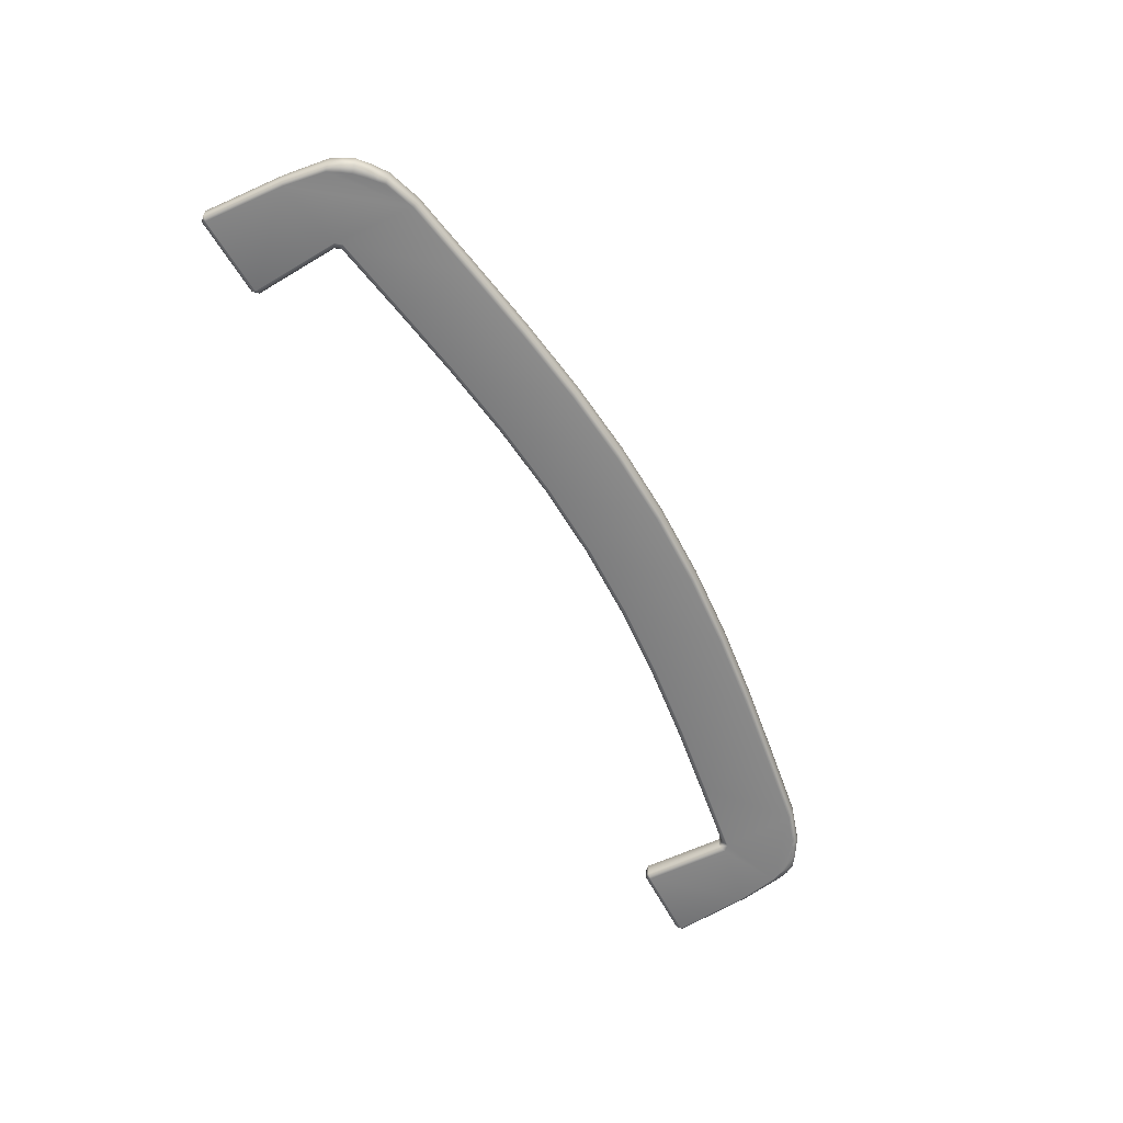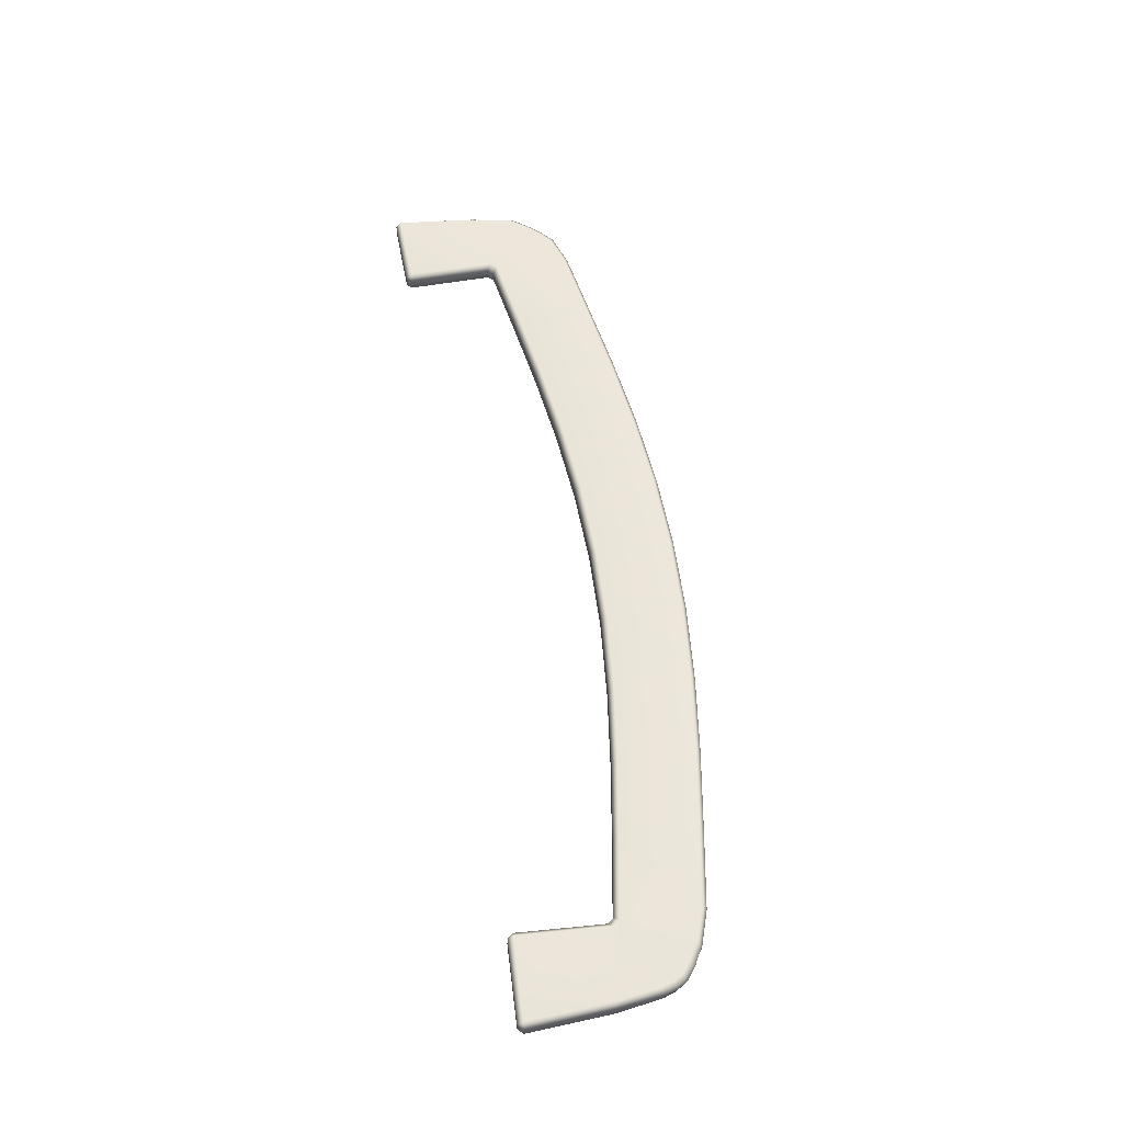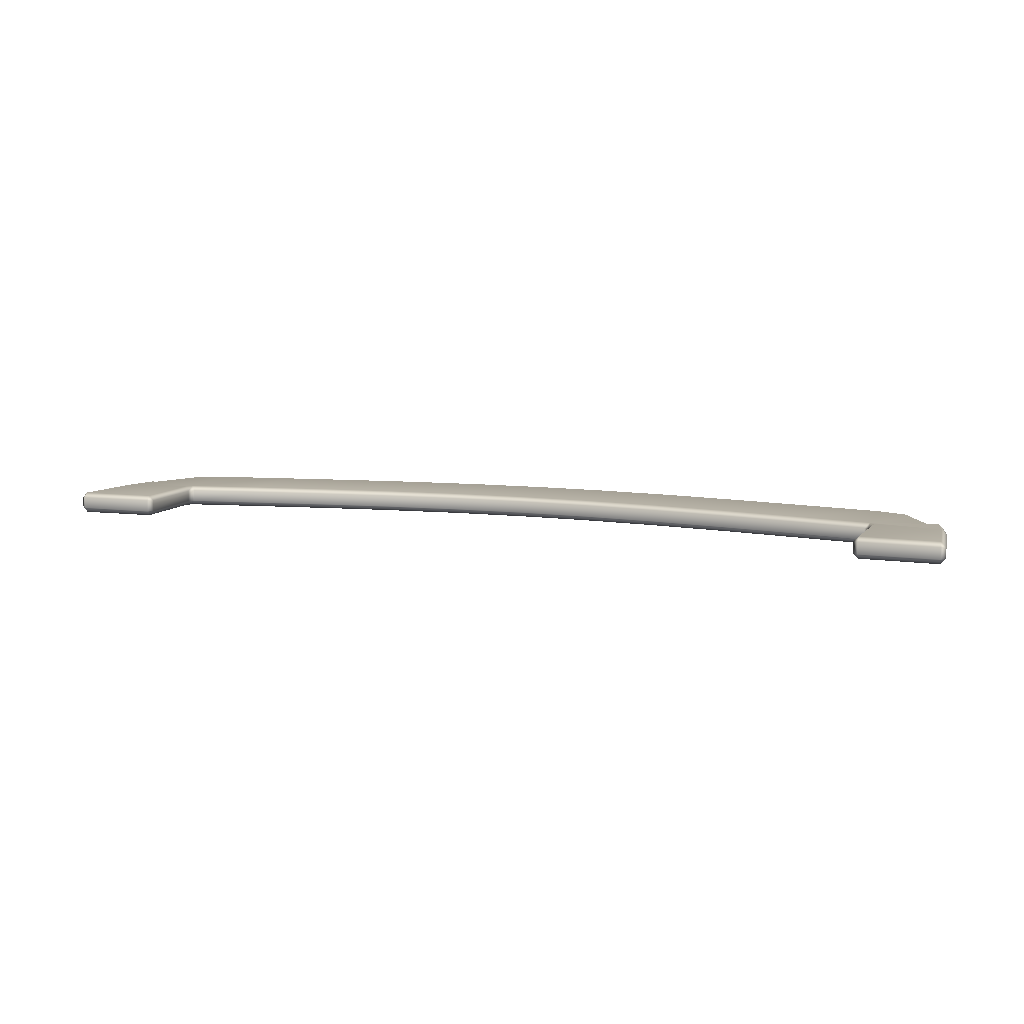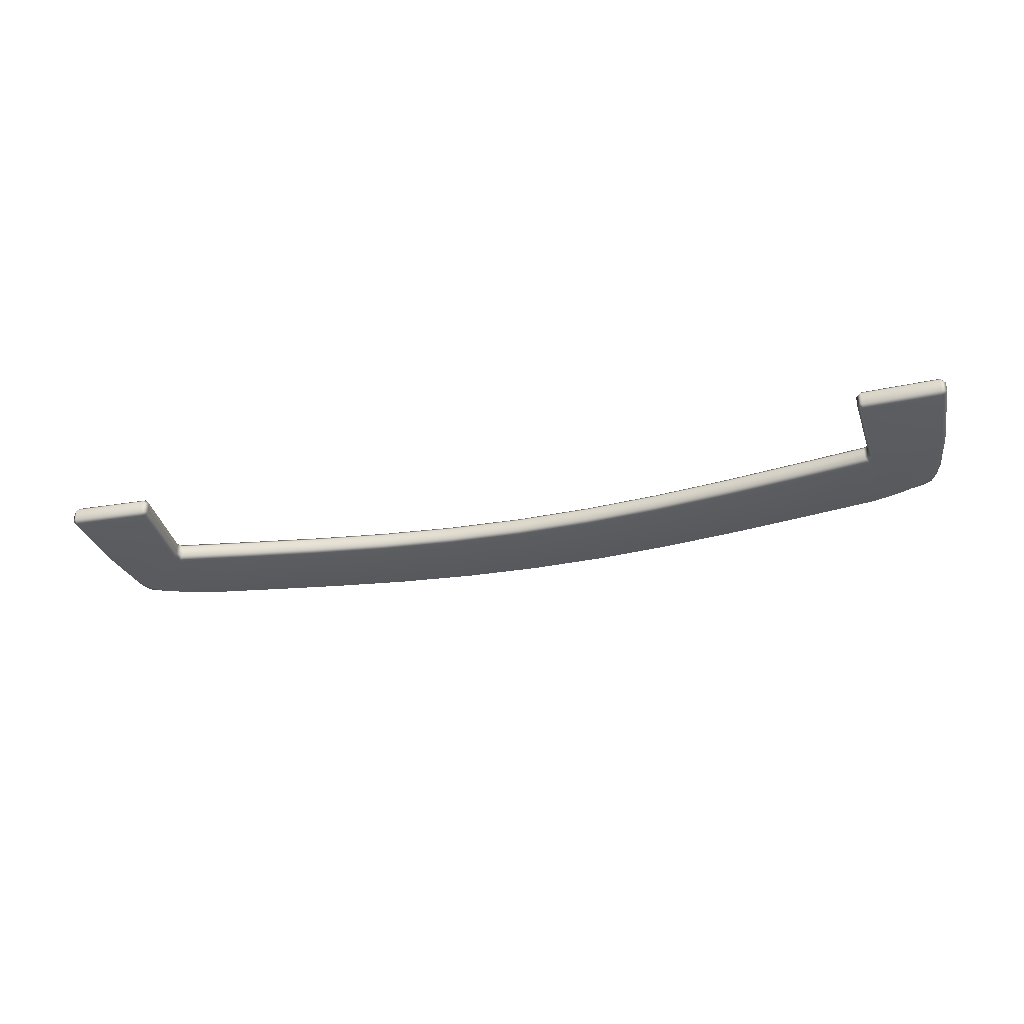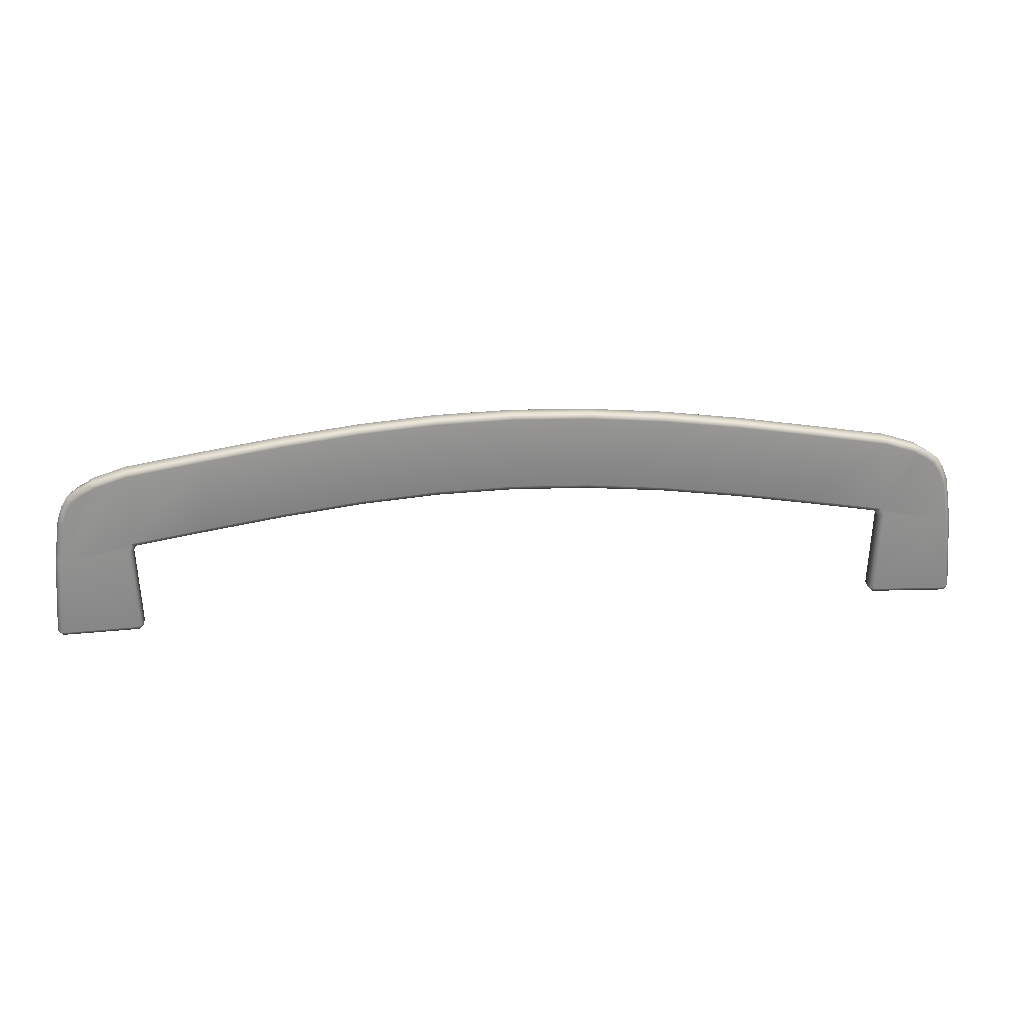
<metadata>
{"format":"obj","ext":"obj","renderer":"f3d","projection":"perspective","resolution":1024,"background":"white","views":[{"elev":-61.5,"azim":119.2,"up":"+Z"},{"elev":57.0,"azim":80.9,"up":"+Z"},{"elev":9.6,"azim":18.7,"up":"+Z"},{"elev":-32.3,"azim":14.9,"up":"+Z"},{"elev":26.4,"azim":-6.0,"up":"+Y"}]}
</metadata>
<code>
g default
v -3.123 0.008674 0.04753
v -3.086 0.05675 0.04881
v -3.125 0.09277 0.08789
v -3.166 0.04553 0.08789
v -2.5 0.1979 0.08789
v -2.5 0.1551 0.04732
v -1.881 0.2978 0.08789
v -1.875 0.2555 0.04779
v -1.254 0.3809 0.08789
v -1.25 0.3383 0.04797
v -0.6273 0.4356 0.08789
v -0.625 0.3927 0.04808
v -0 0.4547 0.08789
v 0 0.4116 0.04812
v 0.6273 0.4356 0.08789
v 0.625 0.3927 0.04808
v 1.254 0.3809 0.08789
v 1.25 0.3383 0.04796
v 1.881 0.2978 0.08789
v 1.875 0.2555 0.04779
v 2.5 0.1979 0.08789
v 2.5 0.1551 0.04729
v 3.123 0.008674 0.04753
v 3.166 0.04553 0.08789
v 3.125 0.09277 0.08789
v 3.085 0.05697 0.04705
v -3.115 0.6885 0.08789
v -3.125 0.7278 0.04566
v -2.5 0.7921 0.08789
v -2.5 0.8326 0.04509
v -1.869 0.8934 0.08789
v -1.875 0.933 0.04518
v -1.245 0.9761 0.08789
v -1.25 1.016 0.04502
v -0.6225 1.03 0.08789
v -0.625 1.07 0.04492
v 0 1.049 0.08789
v 0 1.089 0.04488
v 0.6225 1.03 0.08789
v 0.625 1.07 0.04491
v 1.245 0.9761 0.08789
v 1.25 1.016 0.04501
v 1.869 0.8934 0.08789
v 1.875 0.933 0.04518
v 2.5 0.7921 0.08789
v 2.5 0.8326 0.04511
v 3.114 0.6884 0.08789
v 3.125 0.7278 0.04562
v -3.125 0.7239 -0.0473
v -3.115 0.6827 -0.08789
v -2.5 0.8277 -0.0473
v -2.5 0.7848 -0.08789
v -1.875 0.927 -0.04779
v -1.869 0.8847 -0.08789
v -1.25 1.009 -0.04796
v -1.246 0.9664 -0.08789
v -0.625 1.063 -0.04808
v -0.6227 1.02 -0.08789
v 0 1.082 -0.04812
v 0 1.039 -0.08789
v 0.625 1.063 -0.04808
v 0.6227 1.02 -0.08789
v 1.25 1.009 -0.04797
v 1.246 0.9664 -0.08789
v 1.875 0.927 -0.04779
v 1.869 0.8847 -0.08789
v 2.5 0.8277 -0.04733
v 2.5 0.7849 -0.08789
v 3.125 0.7239 -0.04733
v 3.115 0.6827 -0.08789
v -3.123 0.004974 -0.04547
v -3.166 0.03833 -0.08789
v -3.125 0.08711 -0.08789
v -3.083 0.05325 -0.04533
v -2.5 0.1907 -0.08789
v -2.5 0.1501 -0.0451
v -1.881 0.2892 -0.08789
v -1.875 0.2495 -0.04518
v -1.255 0.3713 -0.08789
v -1.25 0.3316 -0.04502
v -0.6275 0.4253 -0.08789
v -0.625 0.3855 -0.04491
v -0 0.4441 -0.08789
v 0 0.4043 -0.04488
v 0.6275 0.4253 -0.08789
v 0.625 0.3855 -0.04491
v 1.255 0.3713 -0.08789
v 1.25 0.3316 -0.04501
v 1.881 0.2892 -0.08789
v 1.875 0.2495 -0.04518
v 2.5 0.1907 -0.08789
v 2.5 0.1501 -0.04512
v 3.123 0.004974 -0.04547
v 3.086 0.05255 -0.04875
v 3.125 0.08711 -0.08789
v 3.166 0.03834 -0.08789
v -3.709 -0.04999 0.08822
v -3.75 -0.04558 0.04654
v 3.75 -0.04558 0.04654
v 3.709 -0.04999 0.08822
v -3.75 -0.04832 -0.04641
v -3.709 -0.0552 -0.08757
v 3.709 -0.0552 -0.08757
v 3.75 -0.04832 -0.04641
v -3.8 -0.6966 -0.02453
v -3.758 -0.6987 -0.06833
v -3.759 -0.7389 -0.02321
v -3.132 -0.718 -0.02543
v -3.134 -0.6781 -0.06822
v -3.092 -0.675 -0.02656
v -3.132 -0.7142 0.06761
v -3.092 -0.6712 0.06598
v -3.134 -0.6714 0.1076
v -3.759 -0.7362 0.06476
v -3.758 -0.6934 0.1075
v -3.8 -0.6939 0.06345
v 3.092 -0.675 -0.02656
v 3.134 -0.6784 -0.06821
v 3.132 -0.718 -0.02543
v 3.759 -0.7389 -0.02321
v 3.758 -0.6988 -0.06833
v 3.8 -0.6966 -0.02453
v 3.762 -0.7362 0.06728
v 3.8 -0.6939 0.06345
v 3.758 -0.6934 0.1075
v 3.132 -0.7143 0.06712
v 3.134 -0.6714 0.1076
v 3.092 -0.6712 0.06598
v -3.358 0.608 0.08468
v -3.657 0.2869 0.07383
v -3.696 0.3172 0.02996
v -3.397 0.6391 0.04106
v 3.657 0.2867 0.07385
v 3.358 0.6078 0.08469
v 3.397 0.6391 0.04104
v 3.696 0.3172 0.02996
v -3.394 0.6342 -0.04959
v -3.69 0.31 -0.05692
v -3.358 0.5999 -0.08851
v -3.649 0.2719 -0.09233
v 3.649 0.2719 -0.09233
v 3.358 0.5999 -0.08851
v 3.69 0.31 -0.05692
v 3.394 0.6342 -0.0496
v -3.567 0.4618 0.0336
v -3.61 0.4957 -0.01472
v -3.597 0.483 -0.09416
v -3.548 0.4386 -0.12
v 3.567 0.4616 0.03364
v 3.61 0.4957 -0.01473
v 3.597 0.483 -0.09417
v 3.548 0.4386 -0.12
v -3.479 0.5312 0.05081
v -3.521 0.5649 0.003149
v -3.512 0.5545 -0.07968
v -3.466 0.5131 -0.1093
v 3.479 0.531 0.05085
v 3.521 0.5649 0.003137
v 3.512 0.5545 -0.07969
v 3.466 0.5132 -0.1093
v -3.616 0.3858 0.04494
v -3.657 0.4183 -0.001807
v -3.646 0.4068 -0.08281
v -3.598 0.3638 -0.1109
v 3.616 0.3855 0.04498
v 3.657 0.4183 -0.001811
v 3.646 0.4068 -0.08281
v 3.598 0.3638 -0.1109
v -3.412 0.5703 0.07125
v -3.453 0.6027 0.02549
v -3.447 0.5953 -0.06147
v -3.406 0.5576 -0.09598
v 3.412 0.5701 0.07127
v 3.453 0.6027 0.02548
v 3.447 0.5953 -0.06148
v 3.406 0.5576 -0.09599
g pCube1
f 1 4 113 112
f 2 1 71 74
f 3 2 6 5
f 5 6 8 7
f 7 8 10 9
f 9 10 12 11
f 11 12 14 13
f 13 14 16 15
f 15 16 18 17
f 17 18 20 19
f 19 20 22 21
f 21 22 26 25
f 24 23 128 127
f 23 26 94 93
f 28 27 29 30
f 30 29 31 32
f 32 31 33 34
f 34 33 35 36
f 36 35 37 38
f 38 37 39 40
f 40 39 41 42
f 42 41 43 44
f 44 43 45 46
f 46 45 47 48
f 50 49 51 52
f 52 51 53 54
f 54 53 55 56
f 56 55 57 58
f 58 57 59 60
f 60 59 61 62
f 62 61 63 64
f 64 63 65 66
f 66 65 67 68
f 68 67 69 70
f 72 71 110 109
f 74 73 75 76
f 76 75 77 78
f 78 77 79 80
f 80 79 81 82
f 82 81 83 84
f 84 83 85 86
f 86 85 87 88
f 88 87 89 90
f 90 89 91 92
f 92 91 95 94
f 93 96 118 117
f 97 98 116 115
f 99 100 125 124
f 101 102 106 105
f 103 104 122 121
f 105 107 114 116
f 107 106 109 108
f 108 110 112 111
f 111 113 115 114
f 117 119 126 128
f 119 118 121 120
f 120 122 124 123
f 123 125 127 126
f 97 4 3 27 129 169 153 145 161 130
f 3 5 29 27
f 5 7 31 29
f 7 9 33 31
f 9 11 35 33
f 11 13 37 35
f 13 15 39 37
f 15 17 41 39
f 17 19 43 41
f 19 21 45 43
f 21 25 47 45
f 28 30 51 49
f 30 32 53 51
f 32 34 55 53
f 34 36 57 55
f 36 38 59 57
f 38 40 61 59
f 40 42 63 61
f 42 44 65 63
f 44 46 67 65
f 46 48 69 67
f 50 52 75 73
f 52 54 77 75
f 54 56 79 77
f 56 58 81 79
f 58 60 83 81
f 60 62 85 83
f 62 64 87 85
f 64 66 89 87
f 66 68 91 89
f 68 70 95 91
f 70 142 176 160 152 168 141 103 96 95
f 107 108 111 114
f 76 78 8 6
f 78 80 10 8
f 80 82 12 10
f 82 84 14 12
f 84 86 16 14
f 86 88 18 16
f 88 90 20 18
f 90 92 22 20
f 119 120 123 126
f 102 72 109 106
f 113 4 97 115
f 98 101 105 116
f 118 96 103 121
f 104 99 124 122
f 100 24 127 125
f 25 24 100 133 165 149 157 173 134 47
f 110 71 1 112
f 6 2 74 76
f 92 94 26 22
f 128 23 93 117
f 1 2 3 4
f 23 24 25 26
f 71 72 73 74
f 93 94 95 96
f 105 106 107
f 108 109 110
f 111 112 113
f 114 115 116
f 117 118 119
f 120 121 122
f 123 124 125
f 126 127 128
f 140 164 148 156 172 139 50 73 72 102
f 130 161 162 131
f 131 162 163 138
f 134 173 174 135
f 135 174 175 144
f 138 163 164 140
f 175 176 142 144
f 130 131 98 97
f 132 129 27 28
f 48 47 134 135
f 136 133 100 99
f 138 140 102 101
f 139 137 49 50
f 70 69 144 142
f 141 143 104 103
f 132 28 49 137
f 48 135 144 69
f 131 138 101 98
f 136 99 104 143
f 146 145 153 154
f 147 146 154 155
f 148 147 155 156
f 150 149 165 166
f 151 150 166 167
f 167 168 152 151
f 154 153 169 170
f 155 154 170 171
f 156 155 171 172
f 158 157 149 150
f 159 158 150 151
f 151 152 160 159
f 162 161 145 146
f 163 162 146 147
f 164 163 147 148
f 166 165 133 136
f 167 166 136 143
f 141 168 167 143
f 170 169 129 132
f 171 170 132 137
f 172 171 137 139
f 174 173 157 158
f 175 174 158 159
f 159 160 176 175

</code>
